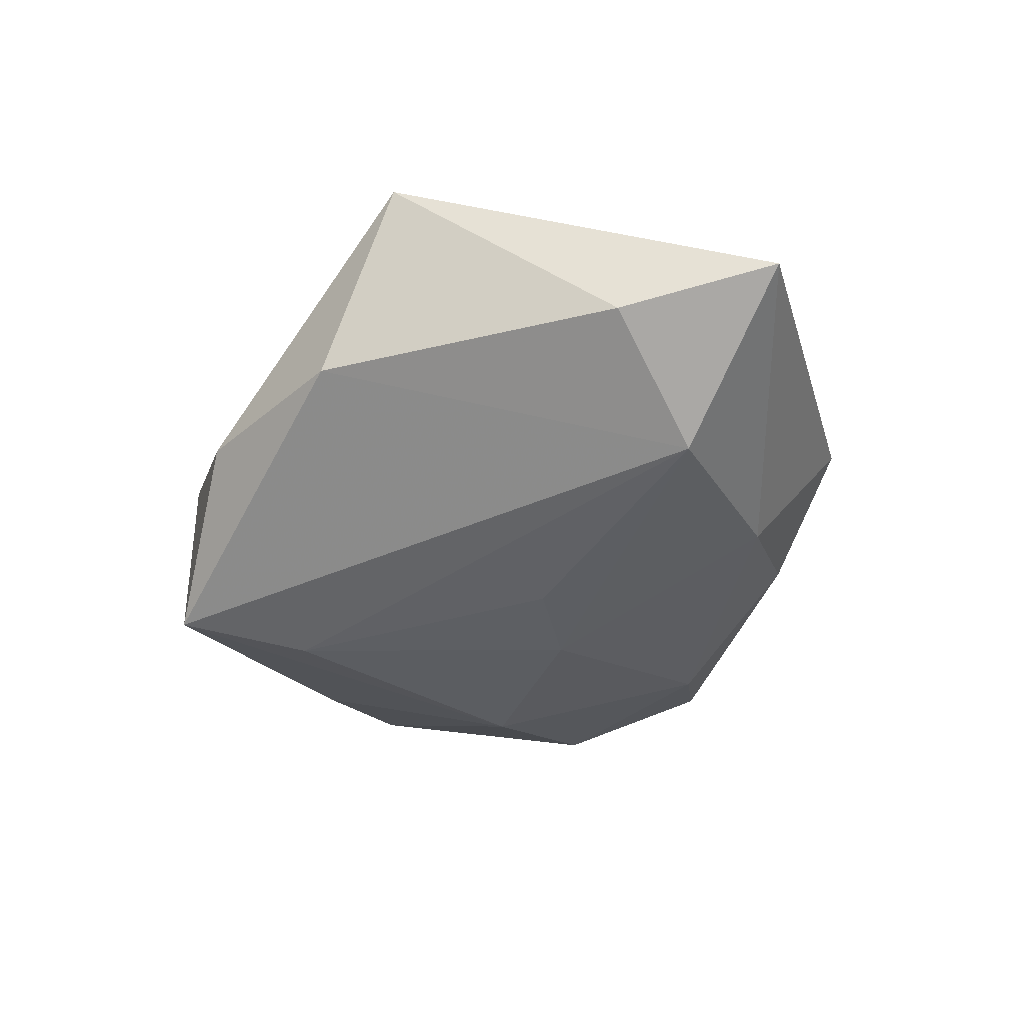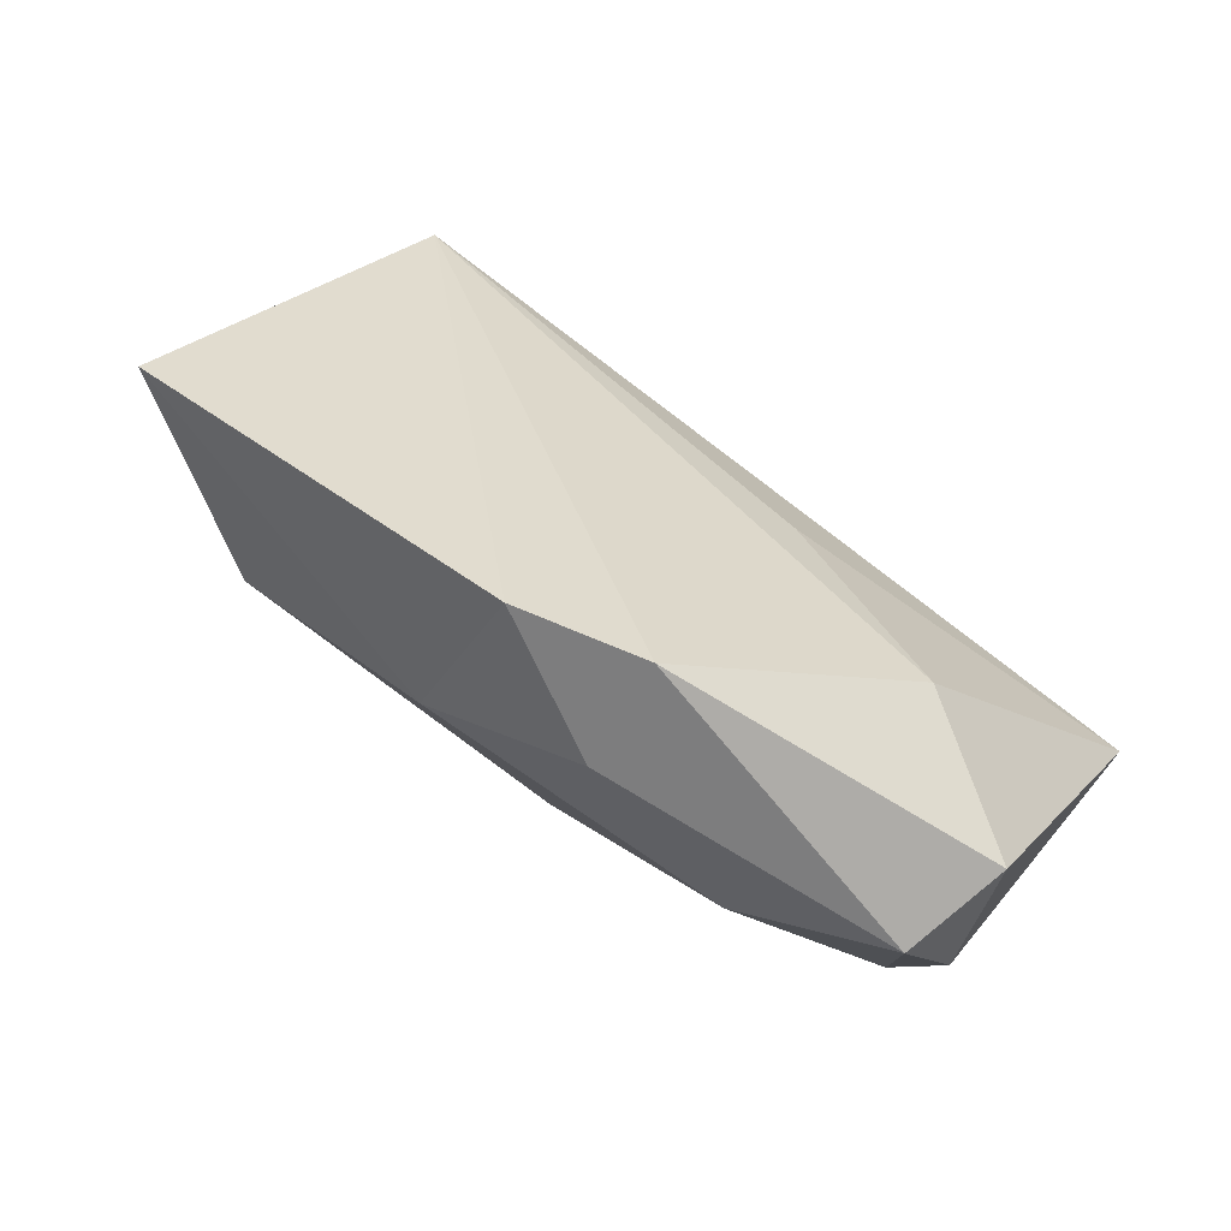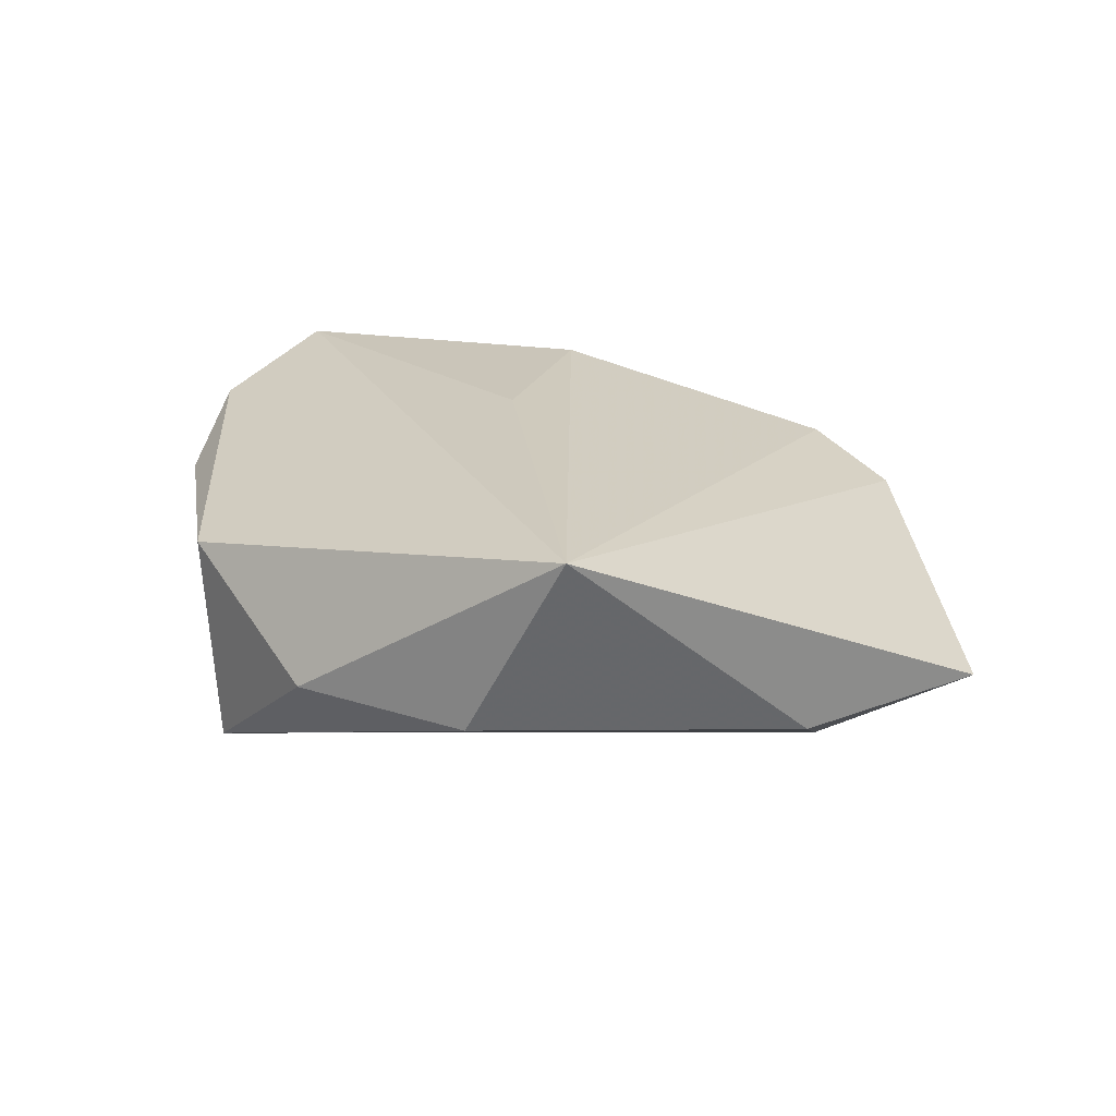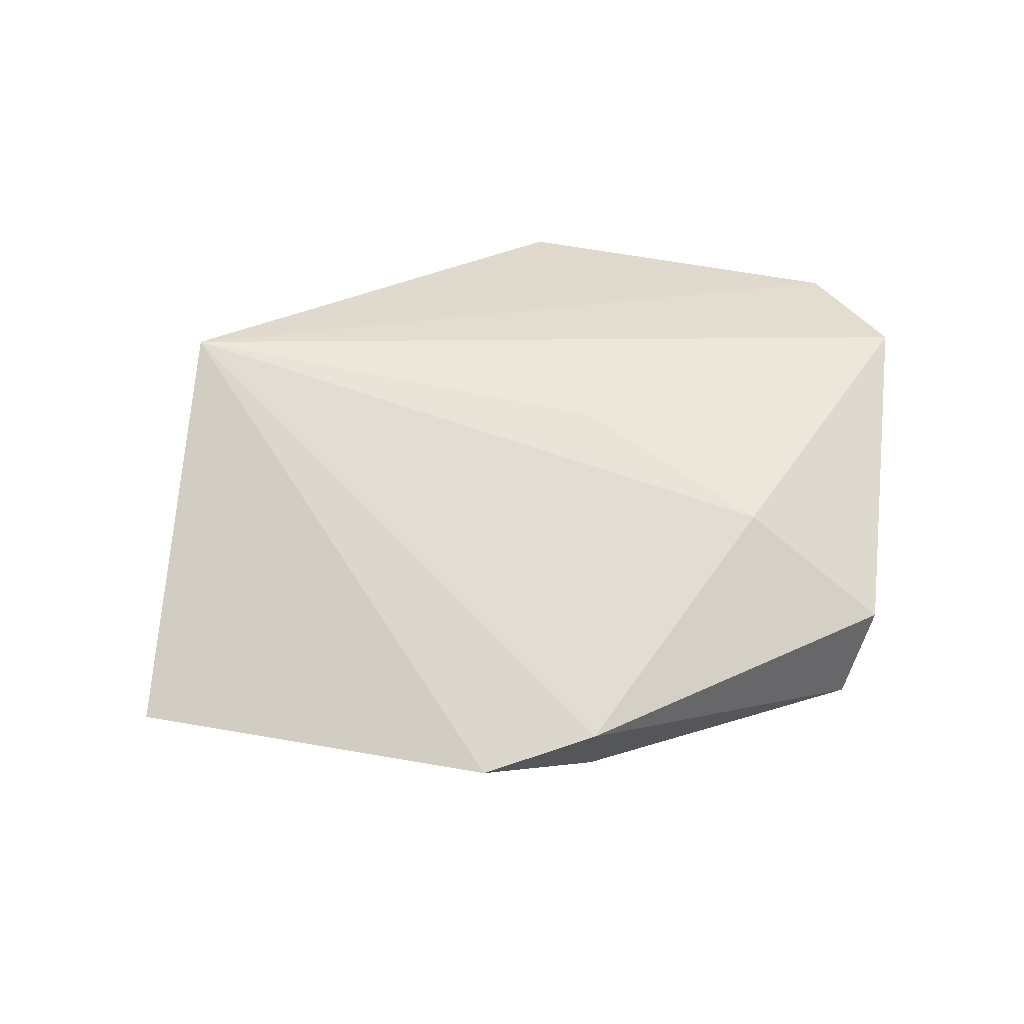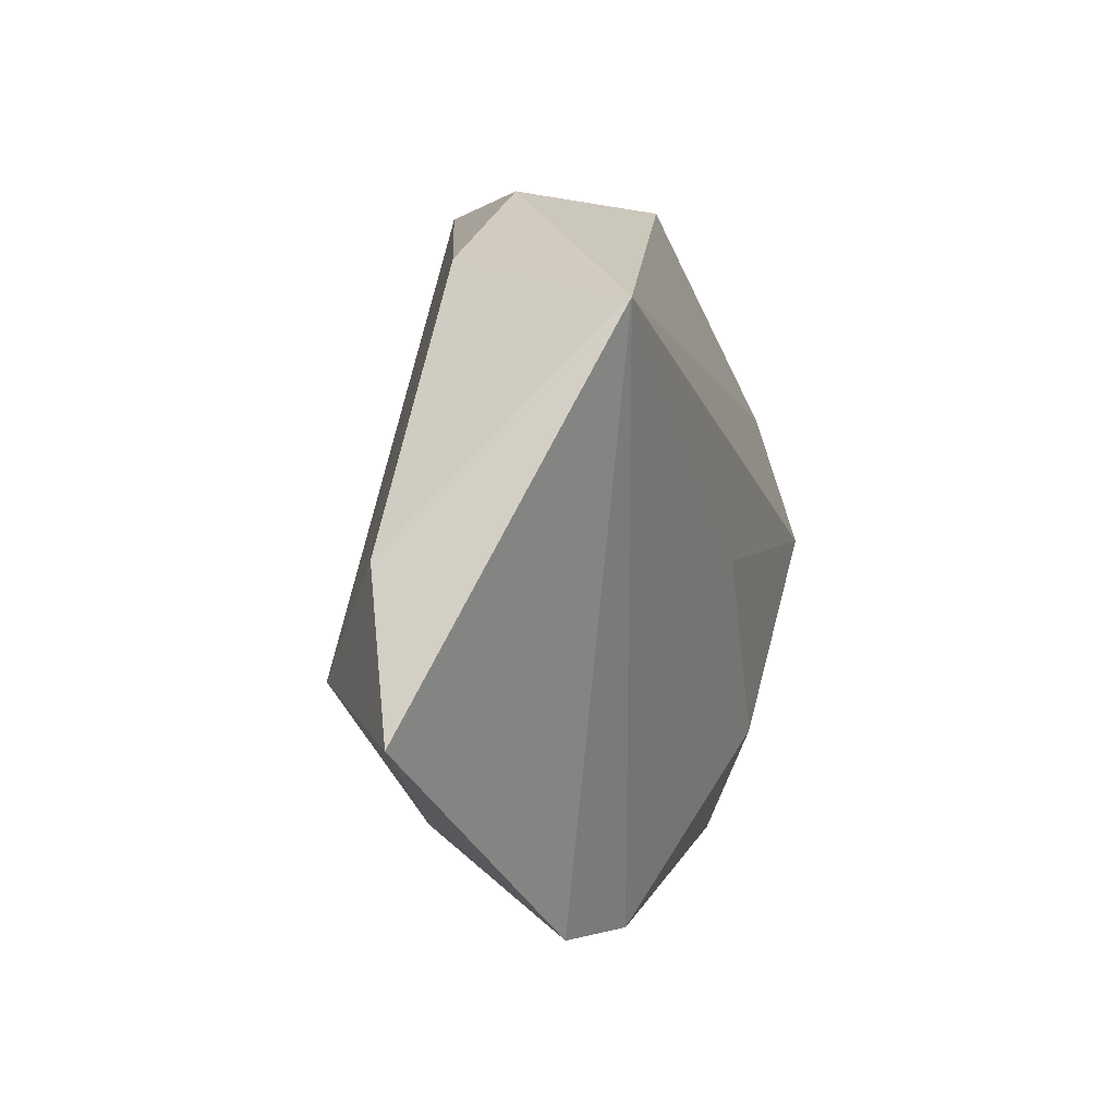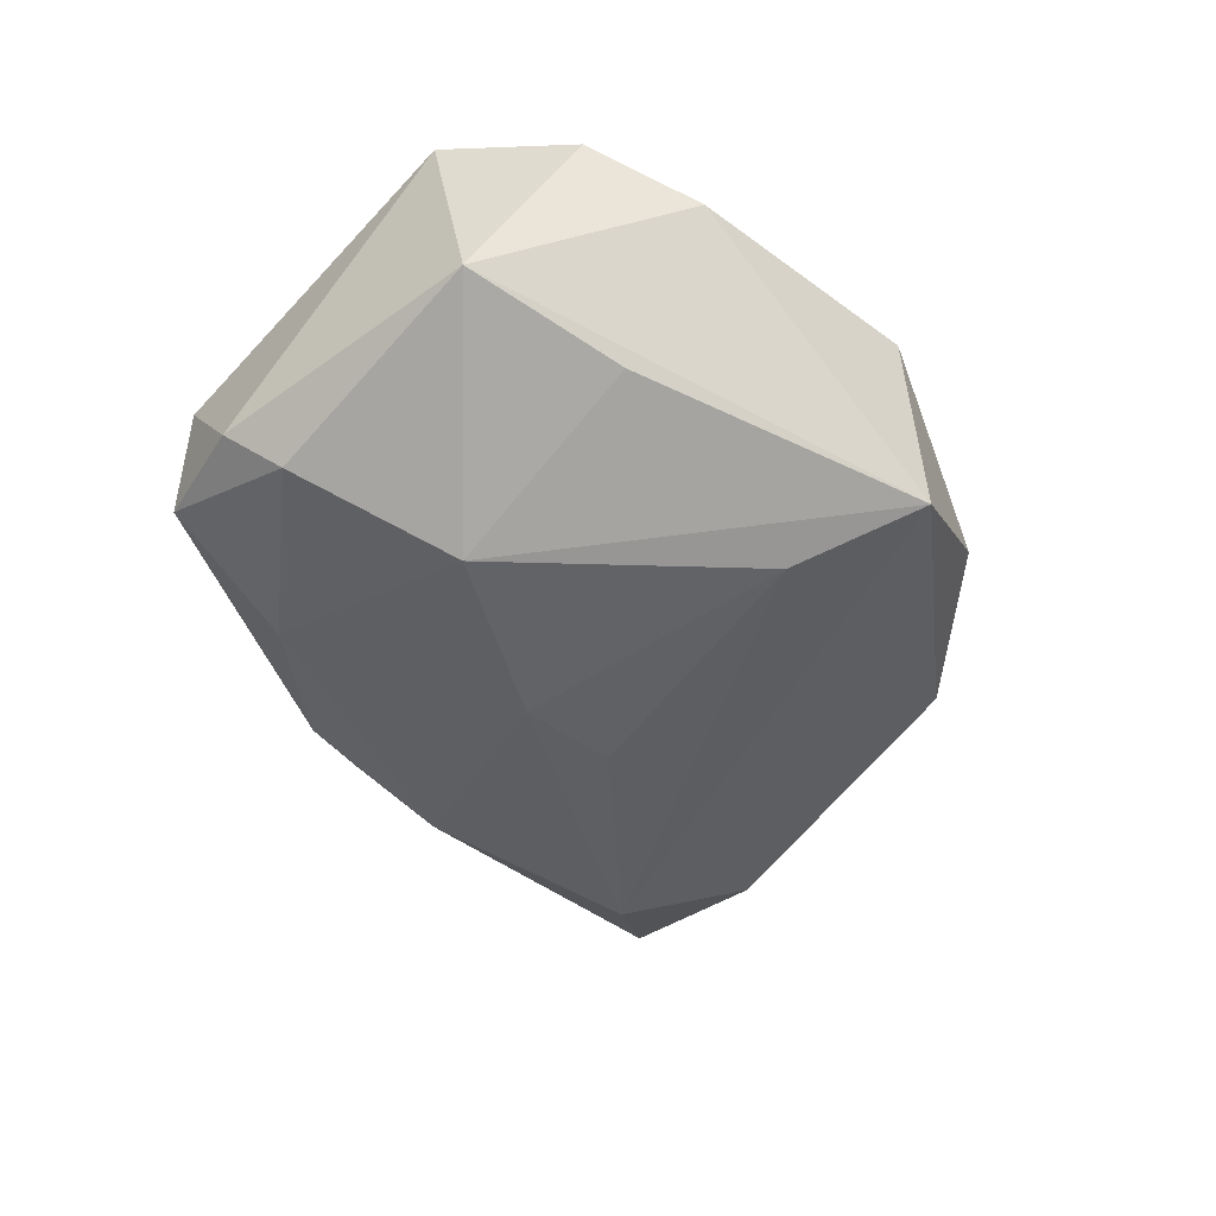
<metadata>
{"format":"obj","ext":"obj","renderer":"f3d","projection":"perspective","resolution":1024,"background":"white","views":[{"elev":-38.0,"azim":-104.5,"up":"+Z"},{"elev":-73.7,"azim":-33.2,"up":"+Y"},{"elev":24.4,"azim":-125.6,"up":"+Z"},{"elev":53.3,"azim":-15.9,"up":"+Z"},{"elev":-1.0,"azim":-72.1,"up":"+Y"},{"elev":-50.2,"azim":113.5,"up":"+Z"}]}
</metadata>
<code>
v 0.03392 0.02557 0.004734
v -0.03714 0.02172 0.01708
v -0.01803 -0.02776 -0.009579
v 0.00533 -0.001273 0.01589
v 0.03459 -0.02486 -0.005486
v -0.01811 -0.03872 0.004773
v 0.03102 -0.03195 0.006504
v -0.05316 -0.01819 -8.685e-05
v 0.03187 -0.01916 -0.01055
v 0.01352 -0.02958 -0.01041
v 0.0422 0.004602 -0.004792
v -0.005359 -0.03897 0.007194
v 0.007028 0.02224 -0.01812
v -0.0002572 -0.00814 -0.01758
v 0.0194 -0.00575 -0.01714
v 0.04496 0.001868 0.01413
v 0.0106 0.03703 0.006061
v -0.02746 0.02728 -0.003549
v 0.02917 0.01526 -0.01031
v 0.007595 0.03703 -0.01646
v 0.02721 -0.03487 -0.003746
v -0.009618 -0.003334 -0.01723
v -0.03556 -0.01302 -0.01307
v -0.004504 -0.03595 -0.004044
v 0.04179 0.01634 0.01001
v -0.0463 -0.001883 -0.004257
v -0.009966 0.03664 -0.00317
v 0.0196 -0.01996 0.01429
f 8 3 6
f 12 21 7
f 16 4 28
f 12 7 28
f 28 7 16
f 2 4 16
f 8 6 2
f 2 6 12
f 12 28 2
f 2 28 4
f 17 20 27
f 20 18 27
f 27 2 17
f 18 2 27
f 15 20 19
f 19 11 15
f 20 11 19
f 15 11 9
f 9 10 15
f 21 10 9
f 1 20 17
f 1 11 20
f 15 10 14
f 14 10 3
f 23 3 8
f 23 14 3
f 23 18 20
f 24 10 21
f 24 21 12
f 12 6 24
f 24 6 3
f 3 10 24
f 5 9 11
f 5 11 16
f 16 7 5
f 5 7 21
f 21 9 5
f 16 11 25
f 11 1 25
f 25 1 17
f 17 2 25
f 25 2 16
f 26 23 8
f 18 23 26
f 8 2 26
f 26 2 18
f 14 23 22
f 14 22 13
f 13 20 15
f 15 14 13
f 13 23 20
f 13 22 23

</code>
